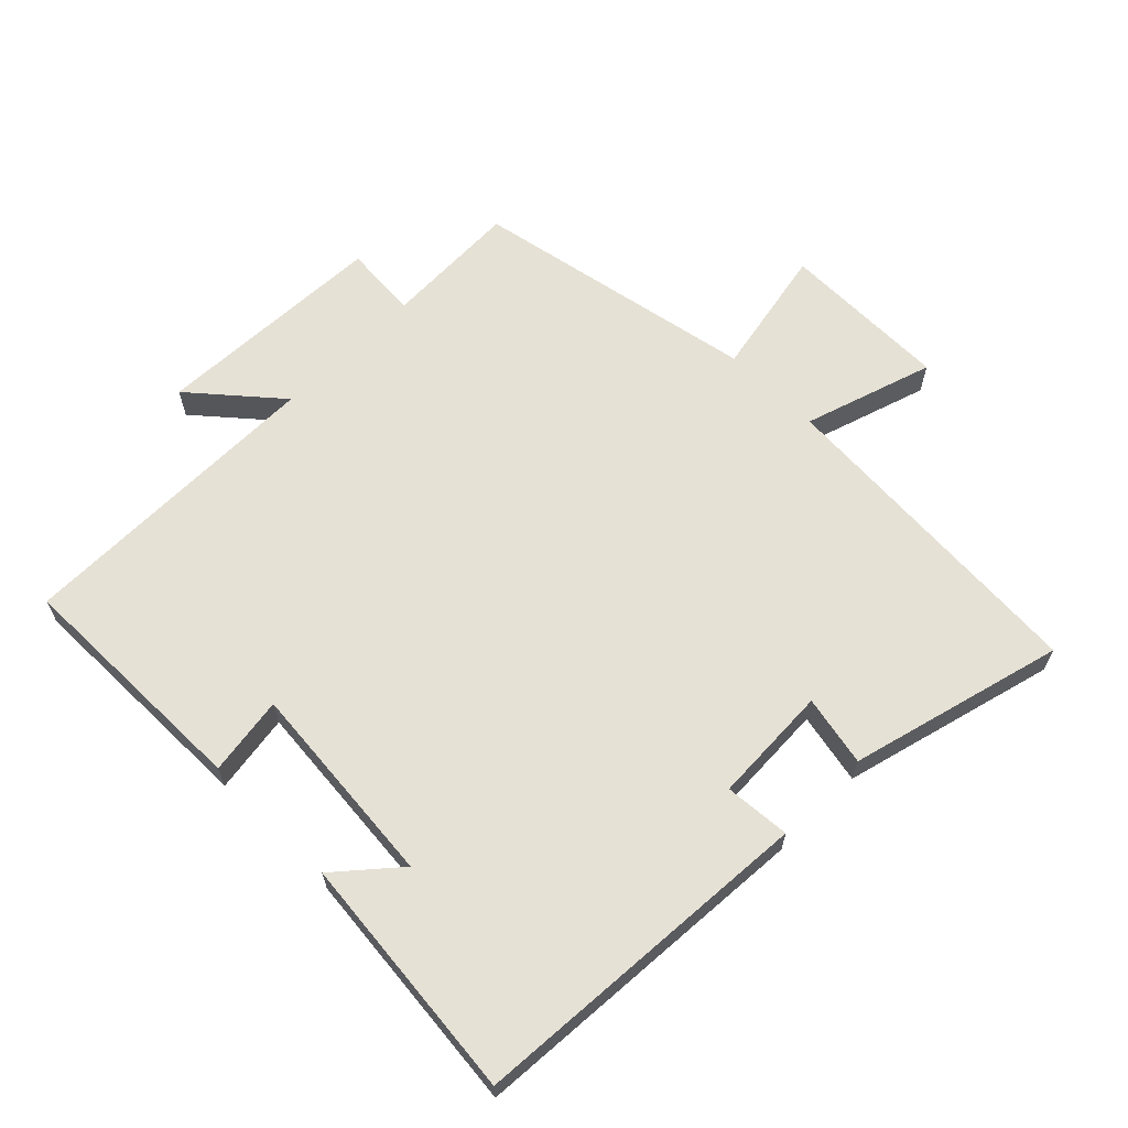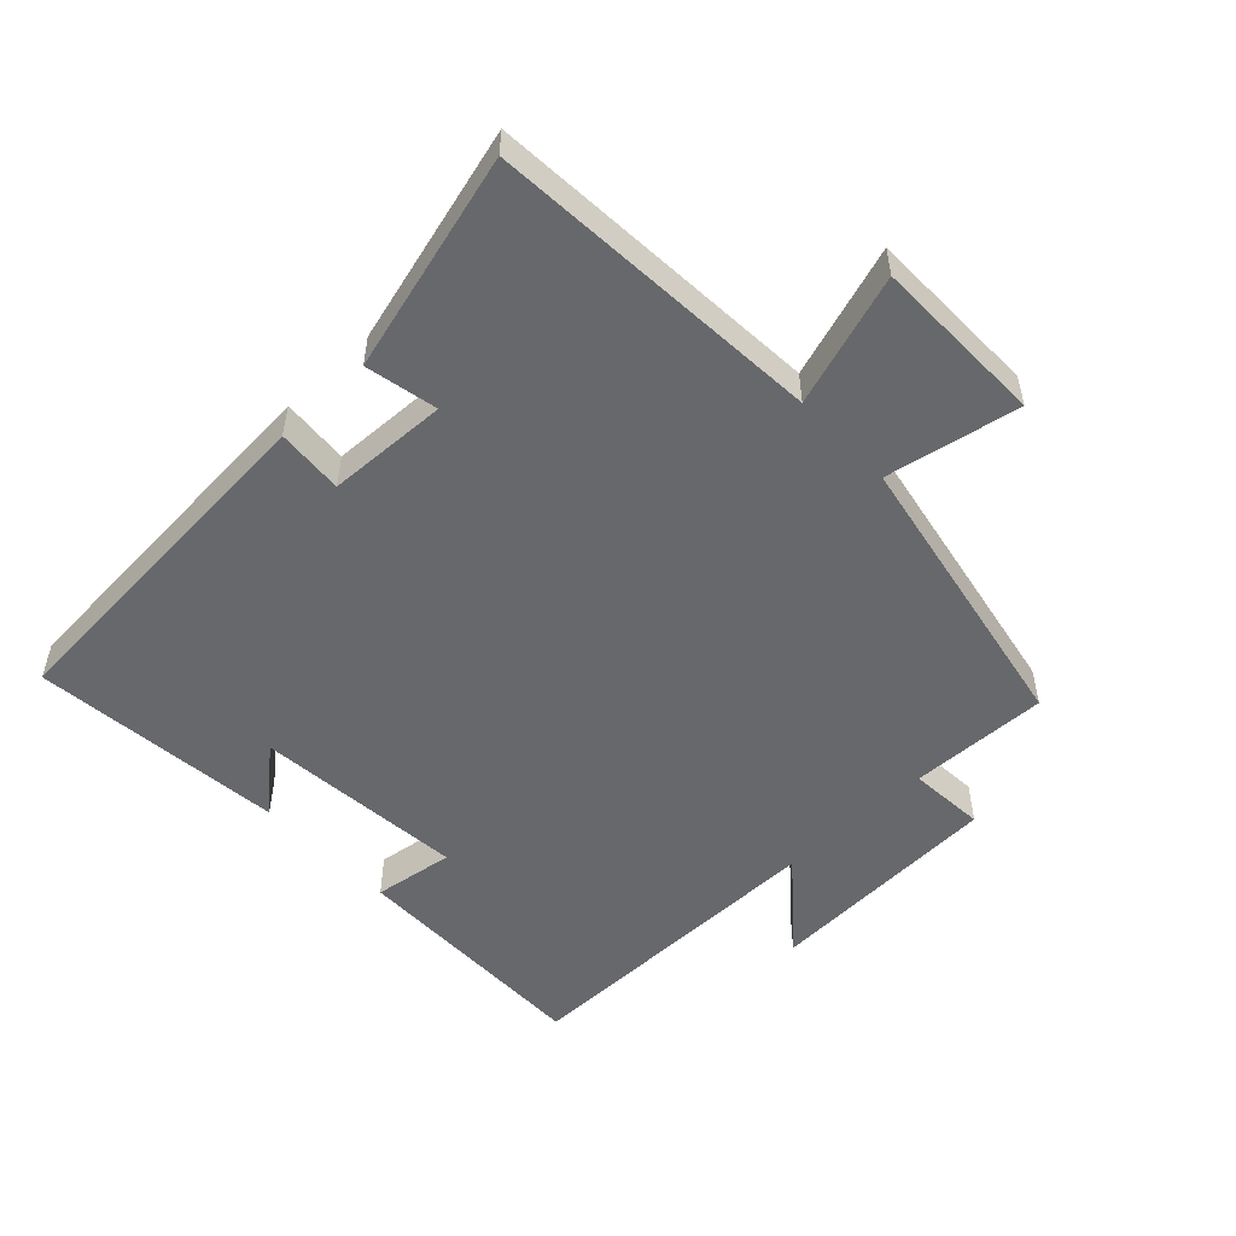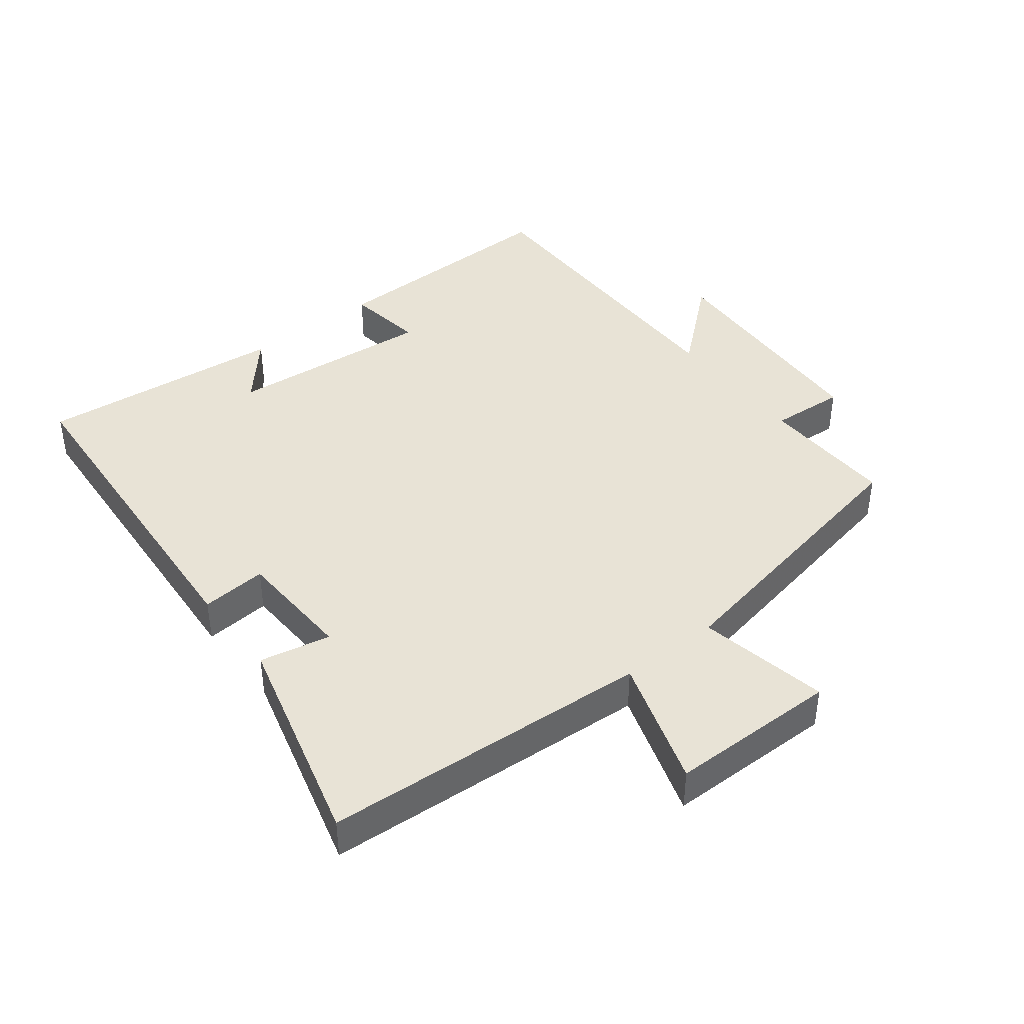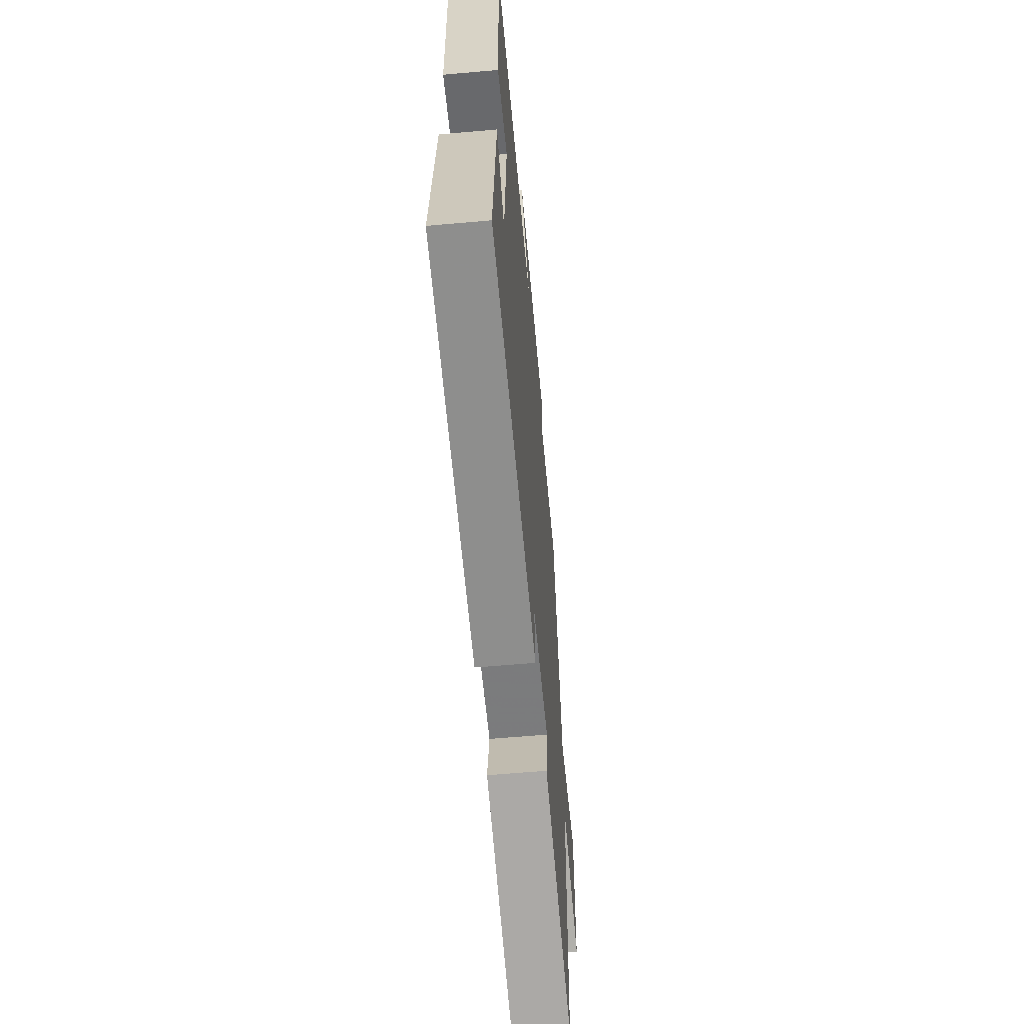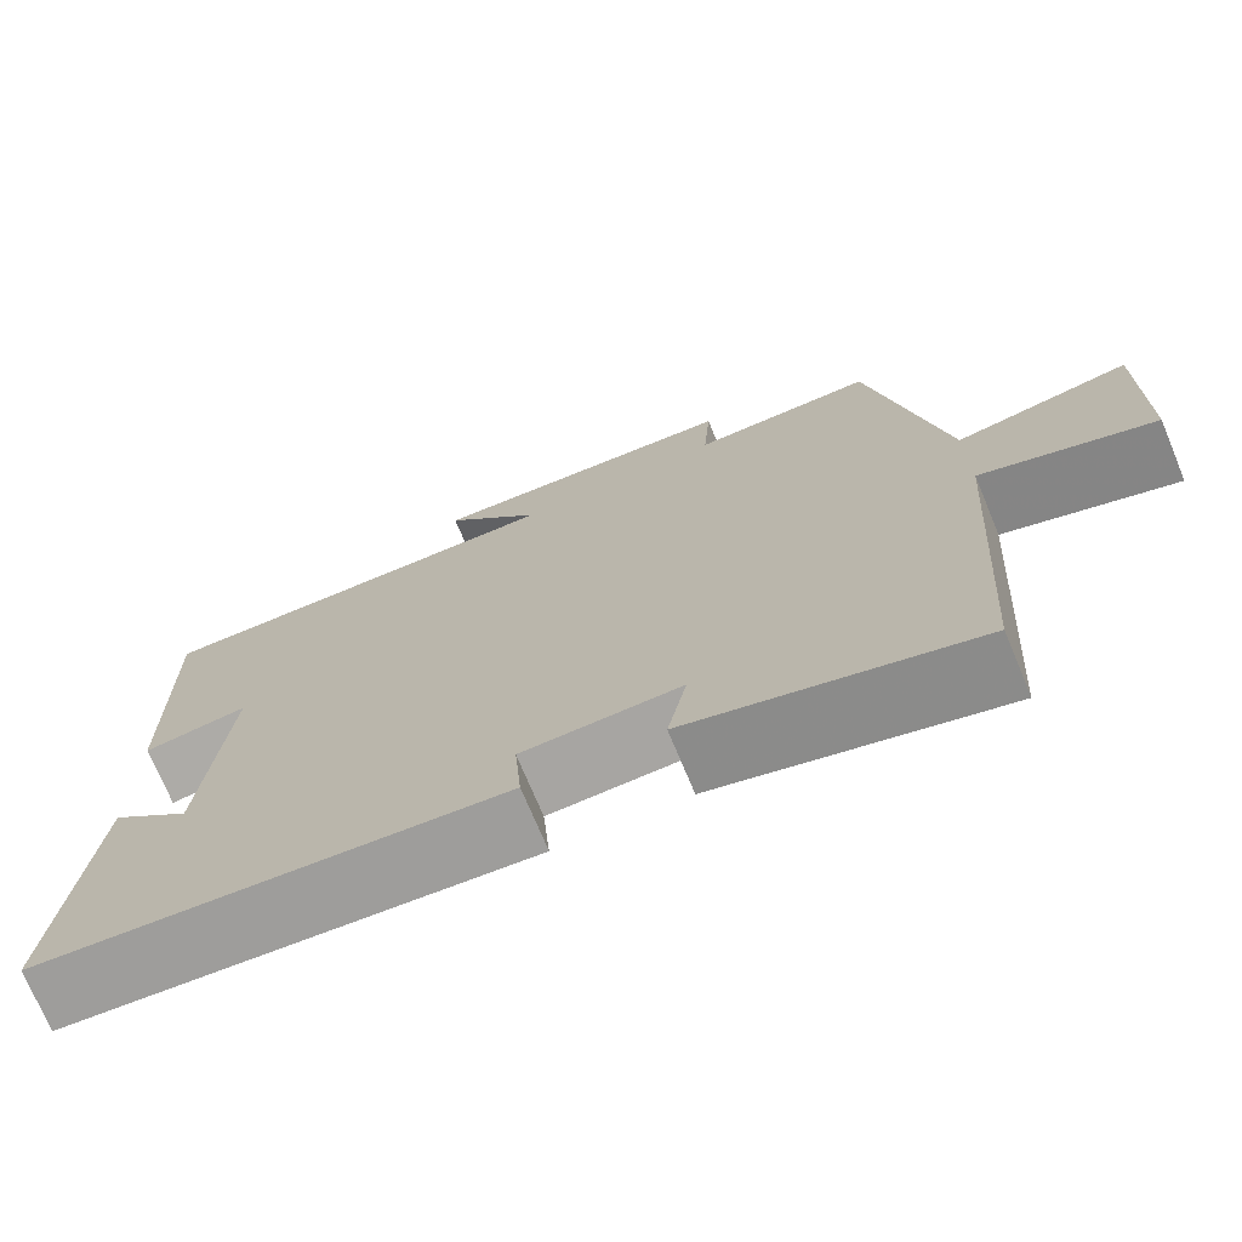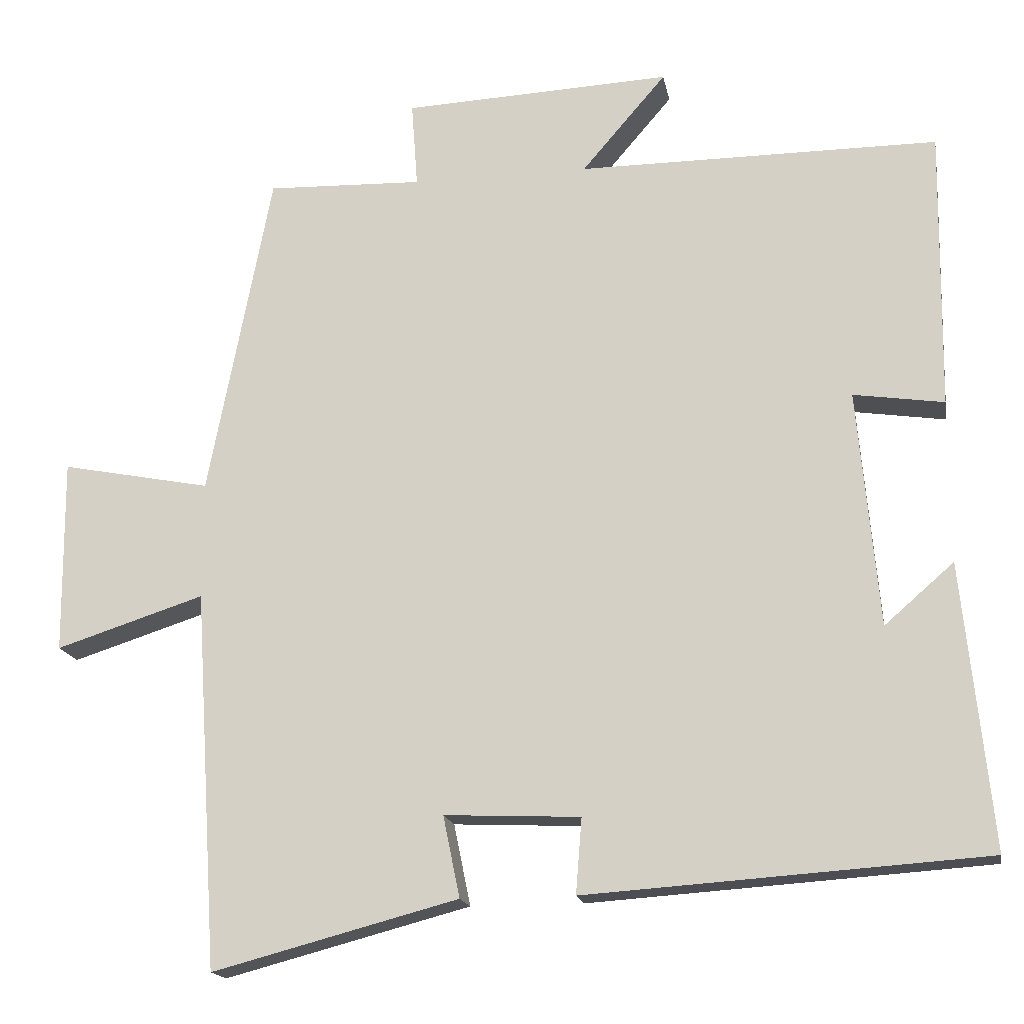
<metadata>
{"format":"obj","ext":"obj","renderer":"f3d","projection":"perspective","resolution":1024,"background":"white","views":[{"elev":64.2,"azim":134.9,"up":"+Y"},{"elev":-52.5,"azim":-136.4,"up":"+Y"},{"elev":41.9,"azim":-127.9,"up":"+Y"},{"elev":-61.1,"azim":95.2,"up":"+Z"},{"elev":-72.7,"azim":-157.4,"up":"+Z"},{"elev":-17.0,"azim":10.4,"up":"+Z"}]}
</metadata>
<code>
v -0.416 0.07 0.507
v -0.209 0.07 0.5
v -0.217 0.07 0.614
v 0.139 0.07 0.63
v 0.027 0.07 0.5
v 0.505 0.07 0.5
v 0.5 0.07 0.129
v 0.38 0.07 0.147
v 0.408 0.07 -0.167
v 0.5 0.07 -0.087
v 0.538 0.07 -0.464
v 0.008 0.07 -0.5
v 0.016 0.07 -0.4
v -0.164 0.07 -0.392
v -0.142 0.07 -0.5
v -0.468 0.07 -0.586
v -0.5 0.07 -0.084
v -0.697 0.07 -0.147
v -0.699 0.07 0.111
v -0.5 0.07 0.072
v -0.416 0 0.507
v -0.209 0 0.5
v -0.217 0 0.614
v 0.139 0 0.63
v 0.027 0 0.5
v 0.505 0 0.5
v 0.5 0 0.129
v 0.38 0 0.147
v 0.408 0 -0.167
v 0.5 0 -0.087
v 0.538 0 -0.464
v 0.008 0 -0.5
v 0.016 0 -0.4
v -0.164 0 -0.392
v -0.142 0 -0.5
v -0.468 0 -0.586
v -0.5 0 -0.084
v -0.697 0 -0.147
v -0.699 0 0.111
v -0.5 0 0.072
f 17 18 19 20
f 17 20 1 2
f 14 15 16 17
f 13 14 17 2
f 11 12 13
f 9 10 11
f 9 11 13 2
f 5 6 7 8
f 5 8 9 2
f 2 3 4 5
f 40 39 38 37
f 22 21 40 37
f 37 36 35 34
f 22 37 34 33
f 33 32 31
f 31 30 29
f 22 33 31 29
f 28 27 26 25
f 22 29 28 25
f 25 24 23 22
f 1 21 22 2
f 2 22 23 3
f 3 23 24 4
f 4 24 25 5
f 5 25 26 6
f 6 26 27 7
f 7 27 28 8
f 8 28 29 9
f 9 29 30 10
f 10 30 31 11
f 11 31 32 12
f 12 32 33 13
f 13 33 34 14
f 14 34 35 15
f 15 35 36 16
f 16 36 37 17
f 17 37 38 18
f 18 38 39 19
f 19 39 40 20
f 20 40 21 1

</code>
